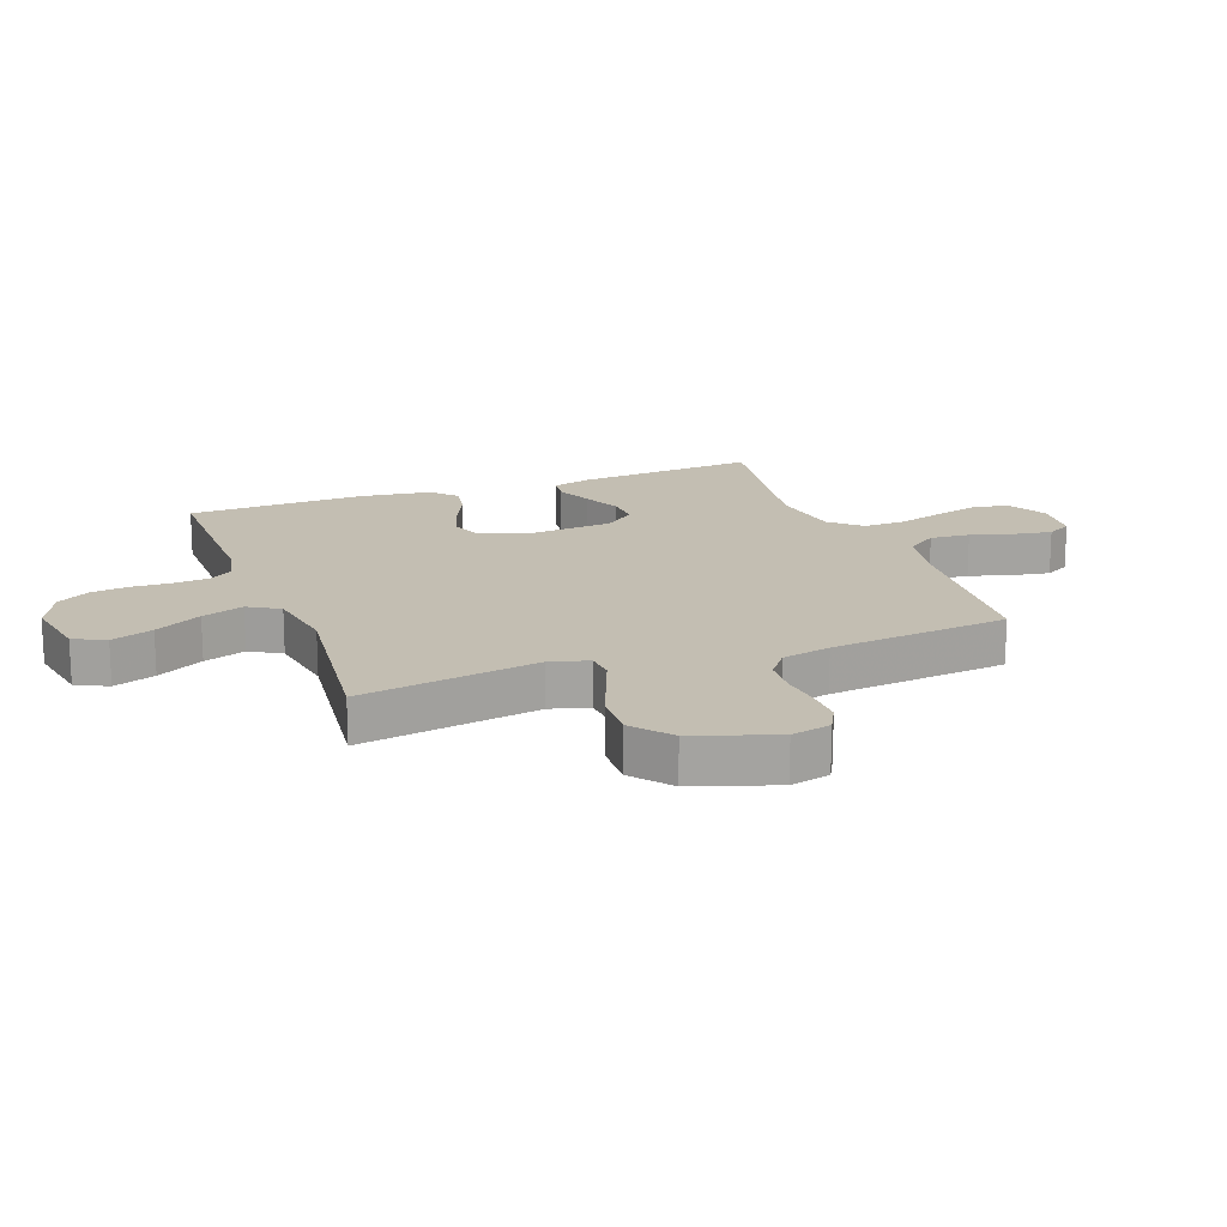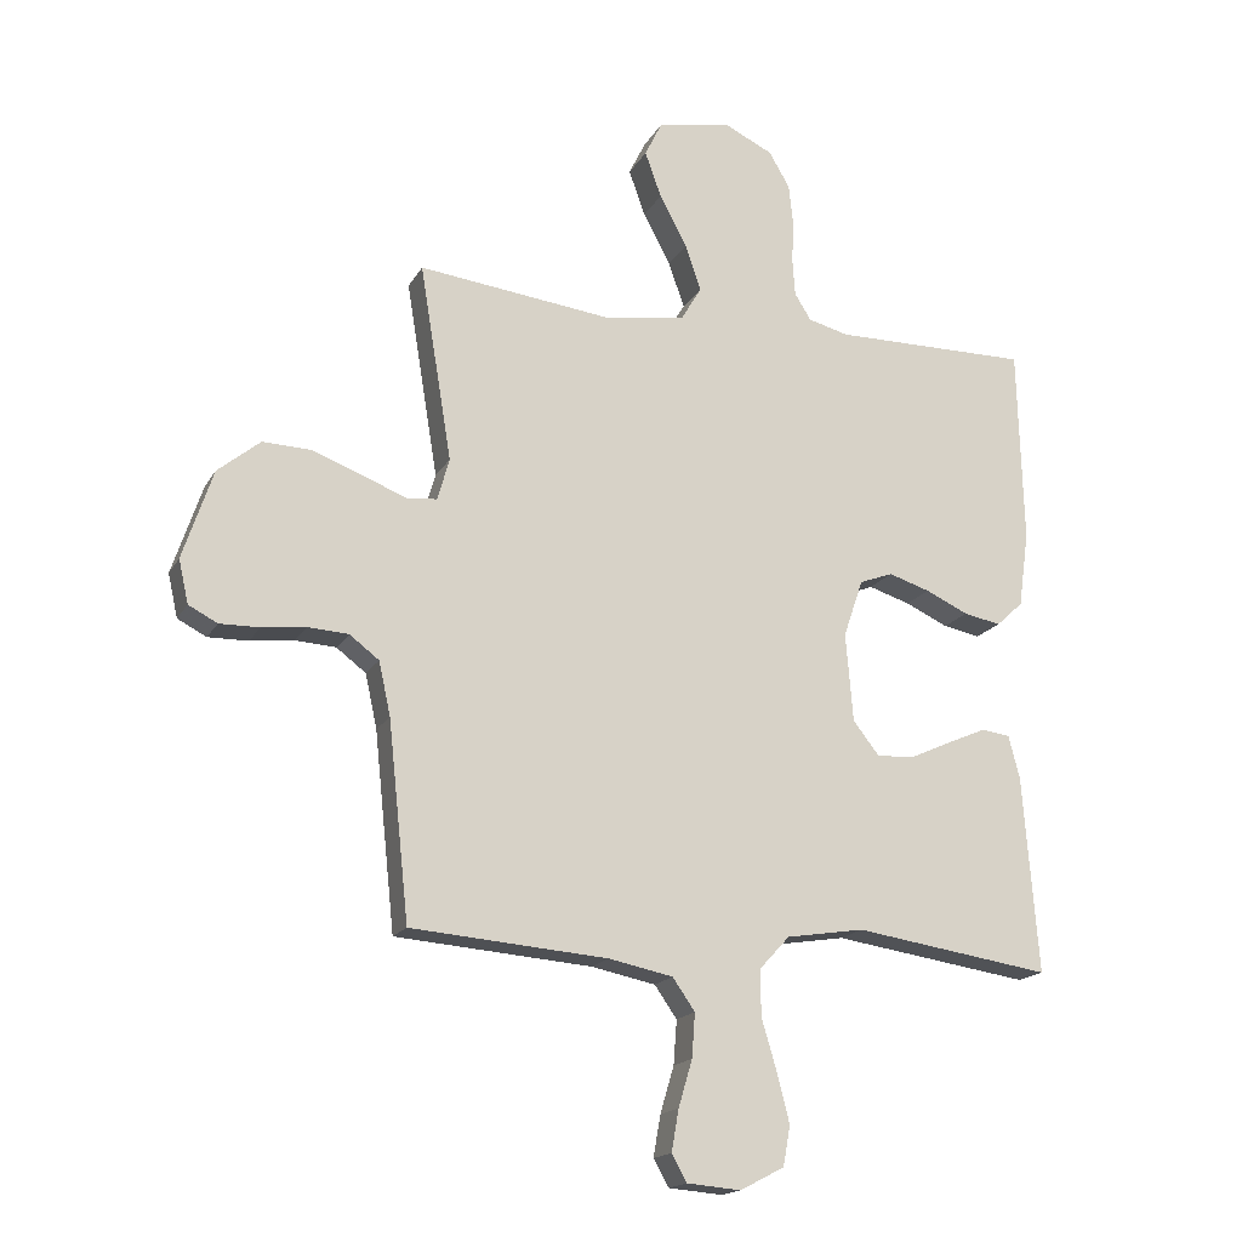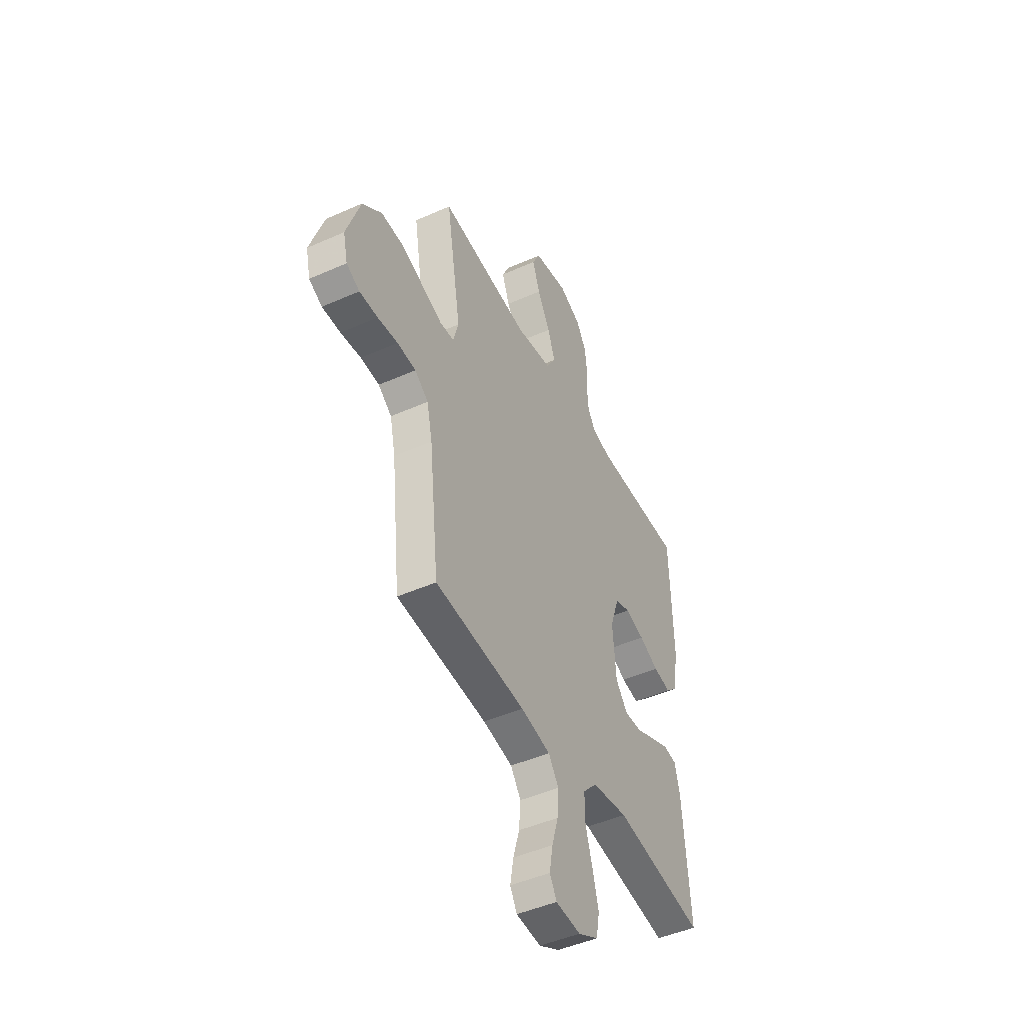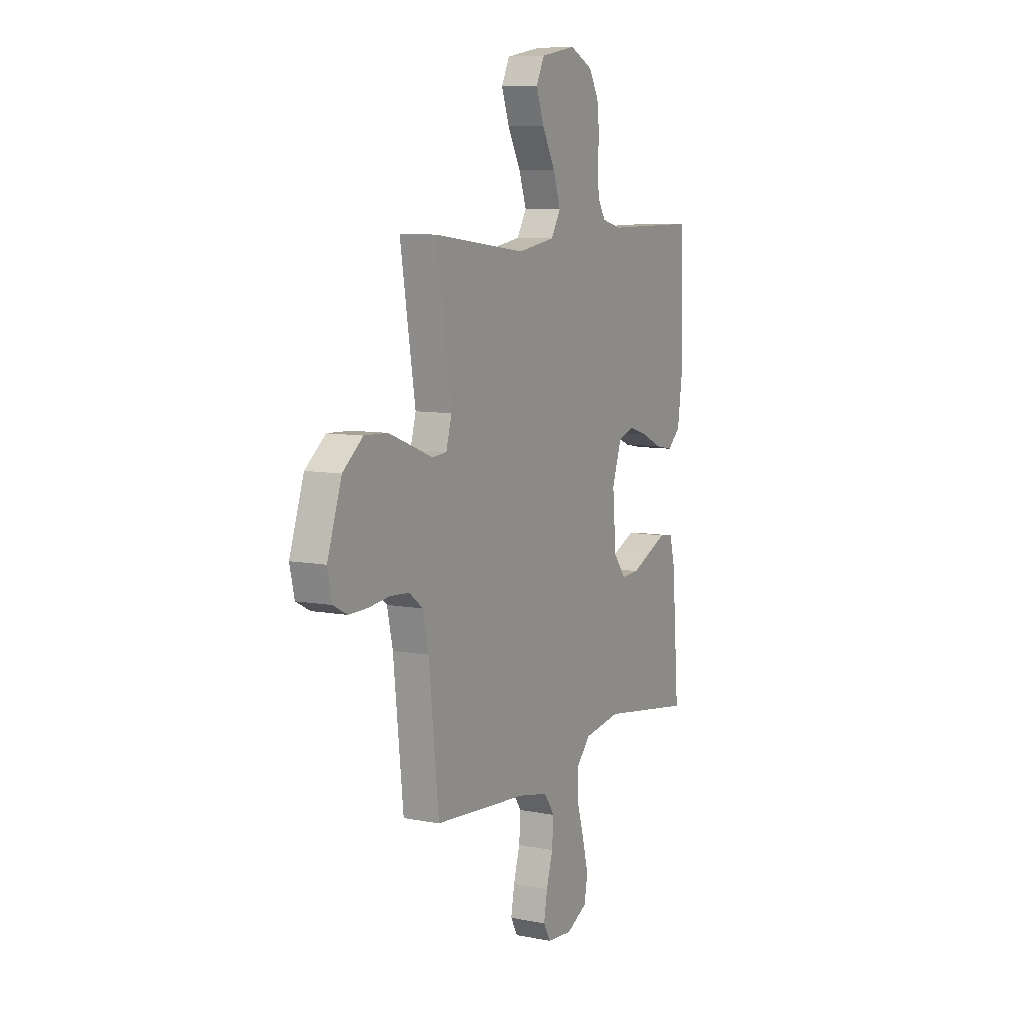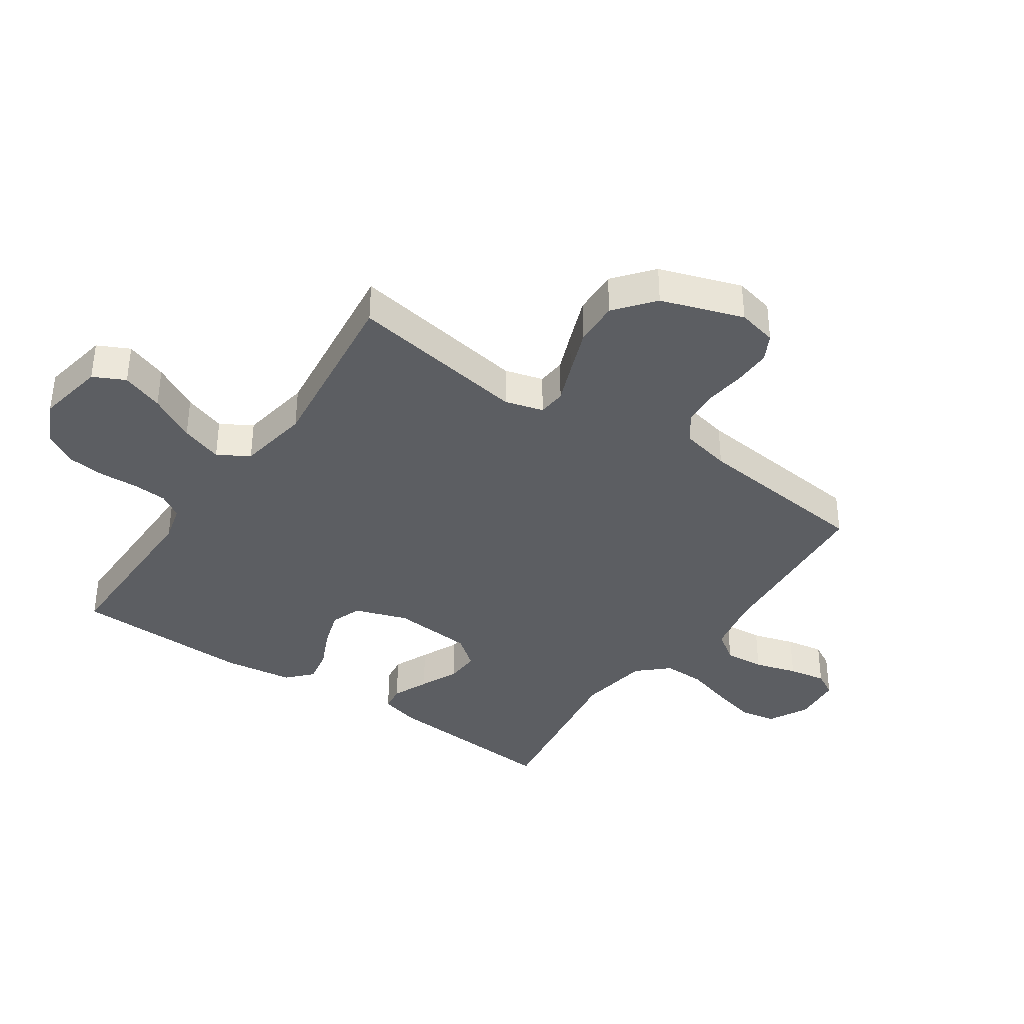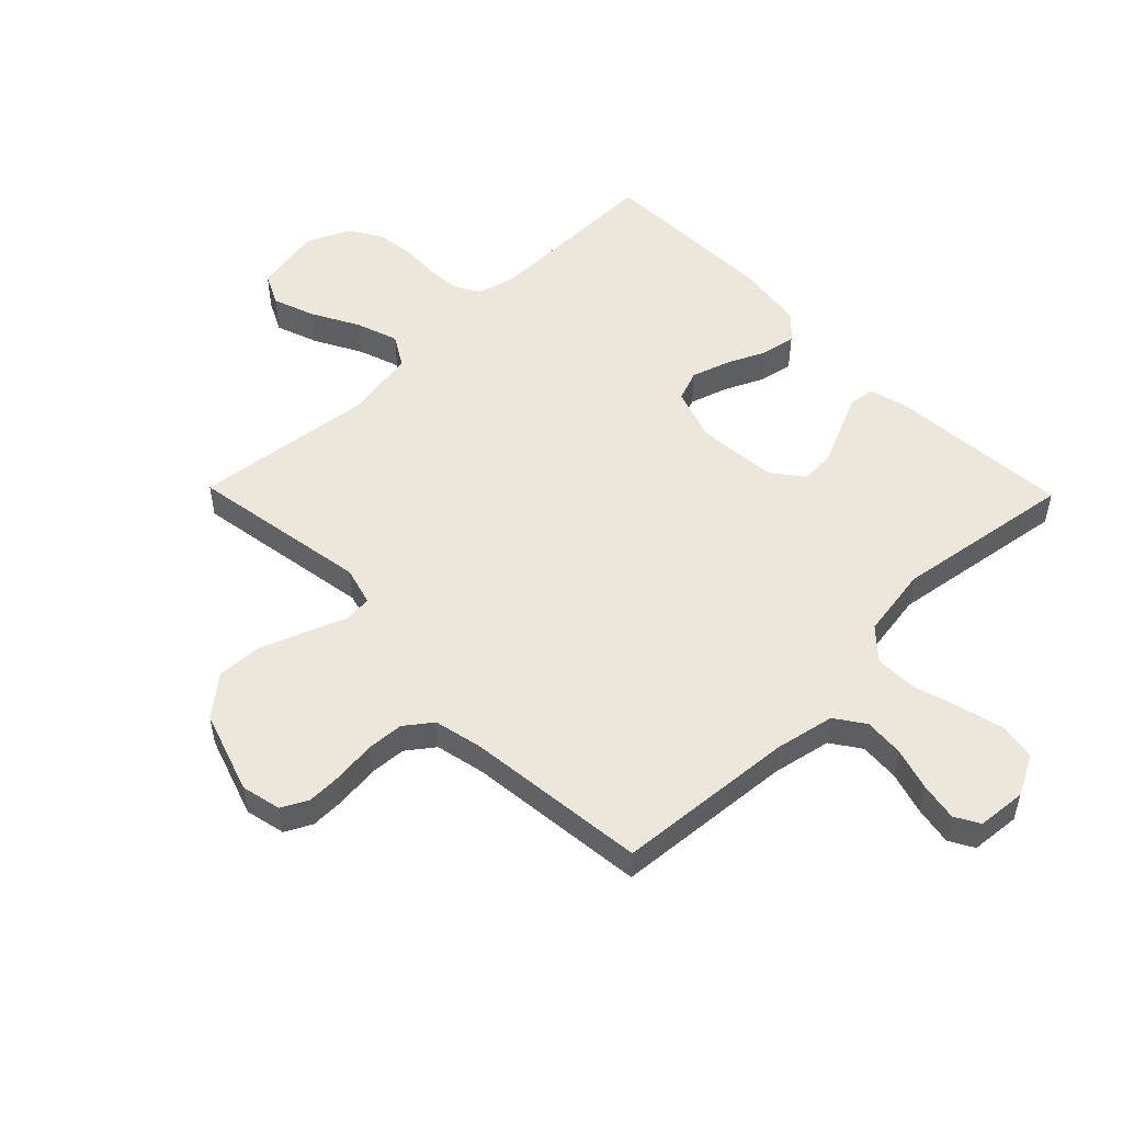
<metadata>
{"format":"obj","ext":"obj","renderer":"f3d","projection":"perspective","resolution":1024,"background":"white","views":[{"elev":17.4,"azim":69.6,"up":"+Y"},{"elev":-17.2,"azim":159.1,"up":"+Z"},{"elev":-46.8,"azim":116.8,"up":"+Z"},{"elev":8.3,"azim":118.0,"up":"+Z"},{"elev":-37.6,"azim":55.6,"up":"+Y"},{"elev":52.1,"azim":135.7,"up":"+Y"}]}
</metadata>
<code>
v 0.5 0.07 0.5
v 0.451 0.07 0.2
v 0.469 0.07 0.136
v 0.516 0.07 0.132
v 0.582 0.07 0.158
v 0.658 0.07 0.187
v 0.733 0.07 0.19
v 0.798 0.07 0.137
v 0.844 0.07 0
v 0.829 0.07 -0.066
v 0.785 0.07 -0.089
v 0.724 0.07 -0.088
v 0.657 0.07 -0.08
v 0.595 0.07 -0.084
v 0.55 0.07 -0.118
v 0.532 0.07 -0.2
v 0.5 0.07 -0.5
v 0.2 0.07 -0.524
v 0.102 0.07 -0.544
v 0.068 0.07 -0.593
v 0.073 0.07 -0.66
v 0.094 0.07 -0.731
v 0.105 0.07 -0.794
v 0.082 0.07 -0.835
v 0 0.07 -0.842
v -0.067 0.07 -0.807
v -0.078 0.07 -0.747
v -0.059 0.07 -0.672
v -0.036 0.07 -0.594
v -0.035 0.07 -0.524
v -0.081 0.07 -0.474
v -0.2 0.07 -0.455
v -0.5 0.07 -0.5
v -0.477 0.07 -0.2
v -0.46 0.07 -0.134
v -0.417 0.07 -0.128
v -0.357 0.07 -0.154
v -0.293 0.07 -0.183
v -0.236 0.07 -0.186
v -0.196 0.07 -0.135
v -0.185 0.07 0
v -0.215 0.07 0.088
v -0.266 0.07 0.107
v -0.329 0.07 0.087
v -0.394 0.07 0.057
v -0.451 0.07 0.046
v -0.492 0.07 0.084
v -0.508 0.07 0.2
v -0.5 0.07 0.5
v -0.2 0.07 0.498
v -0.138 0.07 0.514
v -0.113 0.07 0.554
v -0.109 0.07 0.611
v -0.112 0.07 0.676
v -0.105 0.07 0.739
v -0.073 0.07 0.793
v 0 0.07 0.828
v 0.114 0.07 0.807
v 0.14 0.07 0.754
v 0.115 0.07 0.684
v 0.073 0.07 0.606
v 0.049 0.07 0.536
v 0.08 0.07 0.484
v 0.2 0.07 0.464
v 0.5 0 0.5
v 0.451 0 0.2
v 0.469 0 0.136
v 0.516 0 0.132
v 0.582 0 0.158
v 0.658 0 0.187
v 0.733 0 0.19
v 0.798 0 0.137
v 0.844 0 0
v 0.829 0 -0.066
v 0.785 0 -0.089
v 0.724 0 -0.088
v 0.657 0 -0.08
v 0.595 0 -0.084
v 0.55 0 -0.118
v 0.532 0 -0.2
v 0.5 0 -0.5
v 0.2 0 -0.524
v 0.102 0 -0.544
v 0.068 0 -0.593
v 0.073 0 -0.66
v 0.094 0 -0.731
v 0.105 0 -0.794
v 0.082 0 -0.835
v 0 0 -0.842
v -0.067 0 -0.807
v -0.078 0 -0.747
v -0.059 0 -0.672
v -0.036 0 -0.594
v -0.035 0 -0.524
v -0.081 0 -0.474
v -0.2 0 -0.455
v -0.5 0 -0.5
v -0.477 0 -0.2
v -0.46 0 -0.134
v -0.417 0 -0.128
v -0.357 0 -0.154
v -0.293 0 -0.183
v -0.236 0 -0.186
v -0.196 0 -0.135
v -0.185 0 0
v -0.215 0 0.088
v -0.266 0 0.107
v -0.329 0 0.087
v -0.394 0 0.057
v -0.451 0 0.046
v -0.492 0 0.084
v -0.508 0 0.2
v -0.5 0 0.5
v -0.2 0 0.498
v -0.138 0 0.514
v -0.113 0 0.554
v -0.109 0 0.611
v -0.112 0 0.676
v -0.105 0 0.739
v -0.073 0 0.793
v 0 0 0.828
v 0.114 0 0.807
v 0.14 0 0.754
v 0.115 0 0.684
v 0.073 0 0.606
v 0.049 0 0.536
v 0.08 0 0.484
v 0.2 0 0.464
f 58 59 60 61
f 58 61 62
f 57 58 62
f 56 57 62
f 53 54 55 56
f 52 53 56 62
f 51 52 62 63
f 47 48 49 50
f 44 45 46 47
f 43 44 47 50
f 42 43 50 51
f 35 36 37 38
f 33 34 35 38
f 32 33 38 39
f 31 32 39 40
f 26 27 28 29
f 24 25 26 29
f 24 29 30
f 21 22 23 24
f 20 21 24 30
f 19 20 30 31
f 16 17 18
f 15 16 18 19
f 10 11 12 13
f 10 13 14
f 9 10 14
f 8 9 14
f 7 8 14 15
f 4 5 6 7
f 64 1 2
f 64 2 3
f 63 64 3
f 41 42 51 63
f 41 63 3
f 40 41 3 4
f 15 19 31 40
f 4 7 15 40
f 125 124 123 122
f 126 125 122
f 126 122 121
f 126 121 120
f 120 119 118 117
f 126 120 117 116
f 127 126 116 115
f 114 113 112 111
f 111 110 109 108
f 114 111 108 107
f 115 114 107 106
f 102 101 100 99
f 102 99 98 97
f 103 102 97 96
f 104 103 96 95
f 93 92 91 90
f 93 90 89 88
f 94 93 88
f 88 87 86 85
f 94 88 85 84
f 95 94 84 83
f 82 81 80
f 83 82 80 79
f 77 76 75 74
f 78 77 74
f 78 74 73
f 78 73 72
f 79 78 72 71
f 71 70 69 68
f 66 65 128
f 67 66 128
f 67 128 127
f 127 115 106 105
f 67 127 105
f 68 67 105 104
f 104 95 83 79
f 104 79 71 68
f 1 65 66 2
f 2 66 67 3
f 3 67 68 4
f 4 68 69 5
f 5 69 70 6
f 6 70 71 7
f 7 71 72 8
f 8 72 73 9
f 9 73 74 10
f 10 74 75 11
f 11 75 76 12
f 12 76 77 13
f 13 77 78 14
f 14 78 79 15
f 15 79 80 16
f 16 80 81 17
f 17 81 82 18
f 18 82 83 19
f 19 83 84 20
f 20 84 85 21
f 21 85 86 22
f 22 86 87 23
f 23 87 88 24
f 24 88 89 25
f 25 89 90 26
f 26 90 91 27
f 27 91 92 28
f 28 92 93 29
f 29 93 94 30
f 30 94 95 31
f 31 95 96 32
f 32 96 97 33
f 33 97 98 34
f 34 98 99 35
f 35 99 100 36
f 36 100 101 37
f 37 101 102 38
f 38 102 103 39
f 39 103 104 40
f 40 104 105 41
f 41 105 106 42
f 42 106 107 43
f 43 107 108 44
f 44 108 109 45
f 45 109 110 46
f 46 110 111 47
f 47 111 112 48
f 48 112 113 49
f 49 113 114 50
f 50 114 115 51
f 51 115 116 52
f 52 116 117 53
f 53 117 118 54
f 54 118 119 55
f 55 119 120 56
f 56 120 121 57
f 57 121 122 58
f 58 122 123 59
f 59 123 124 60
f 60 124 125 61
f 61 125 126 62
f 62 126 127 63
f 63 127 128 64
f 64 128 65 1

</code>
